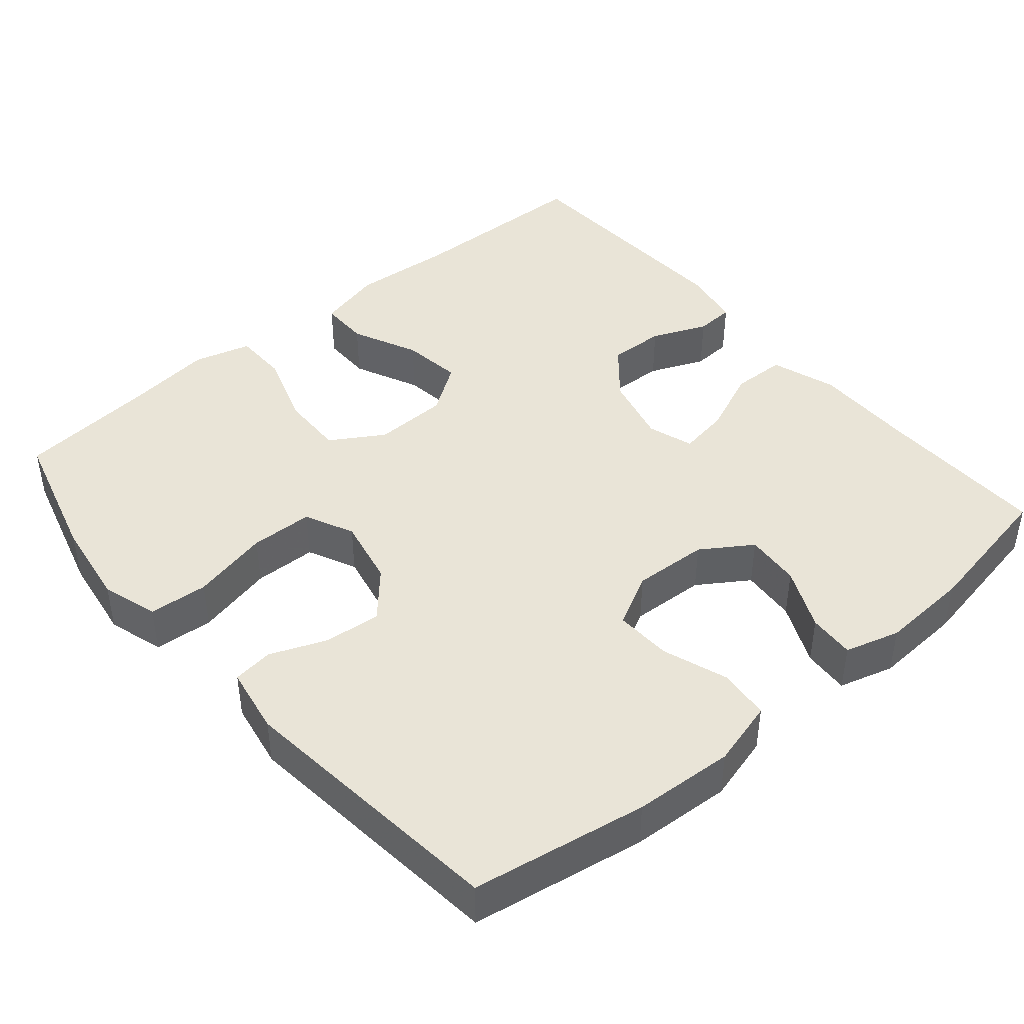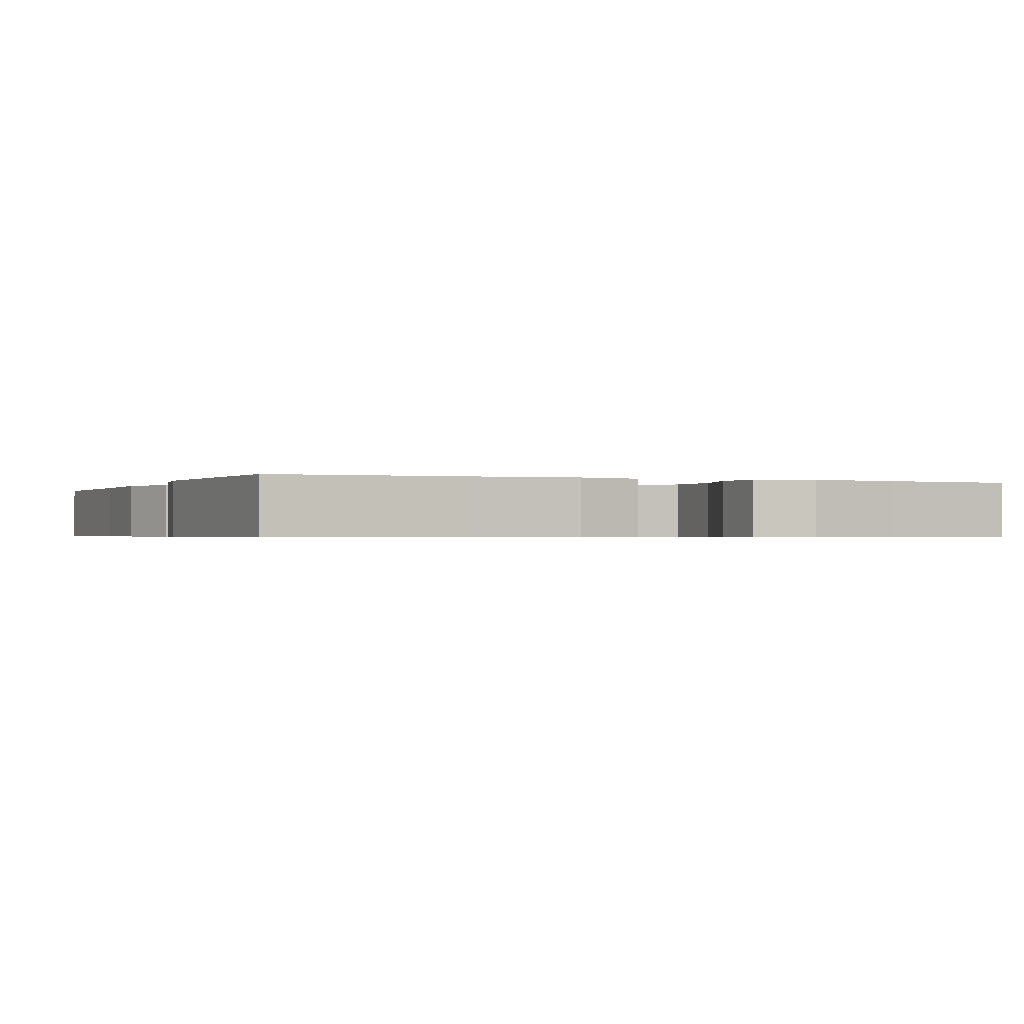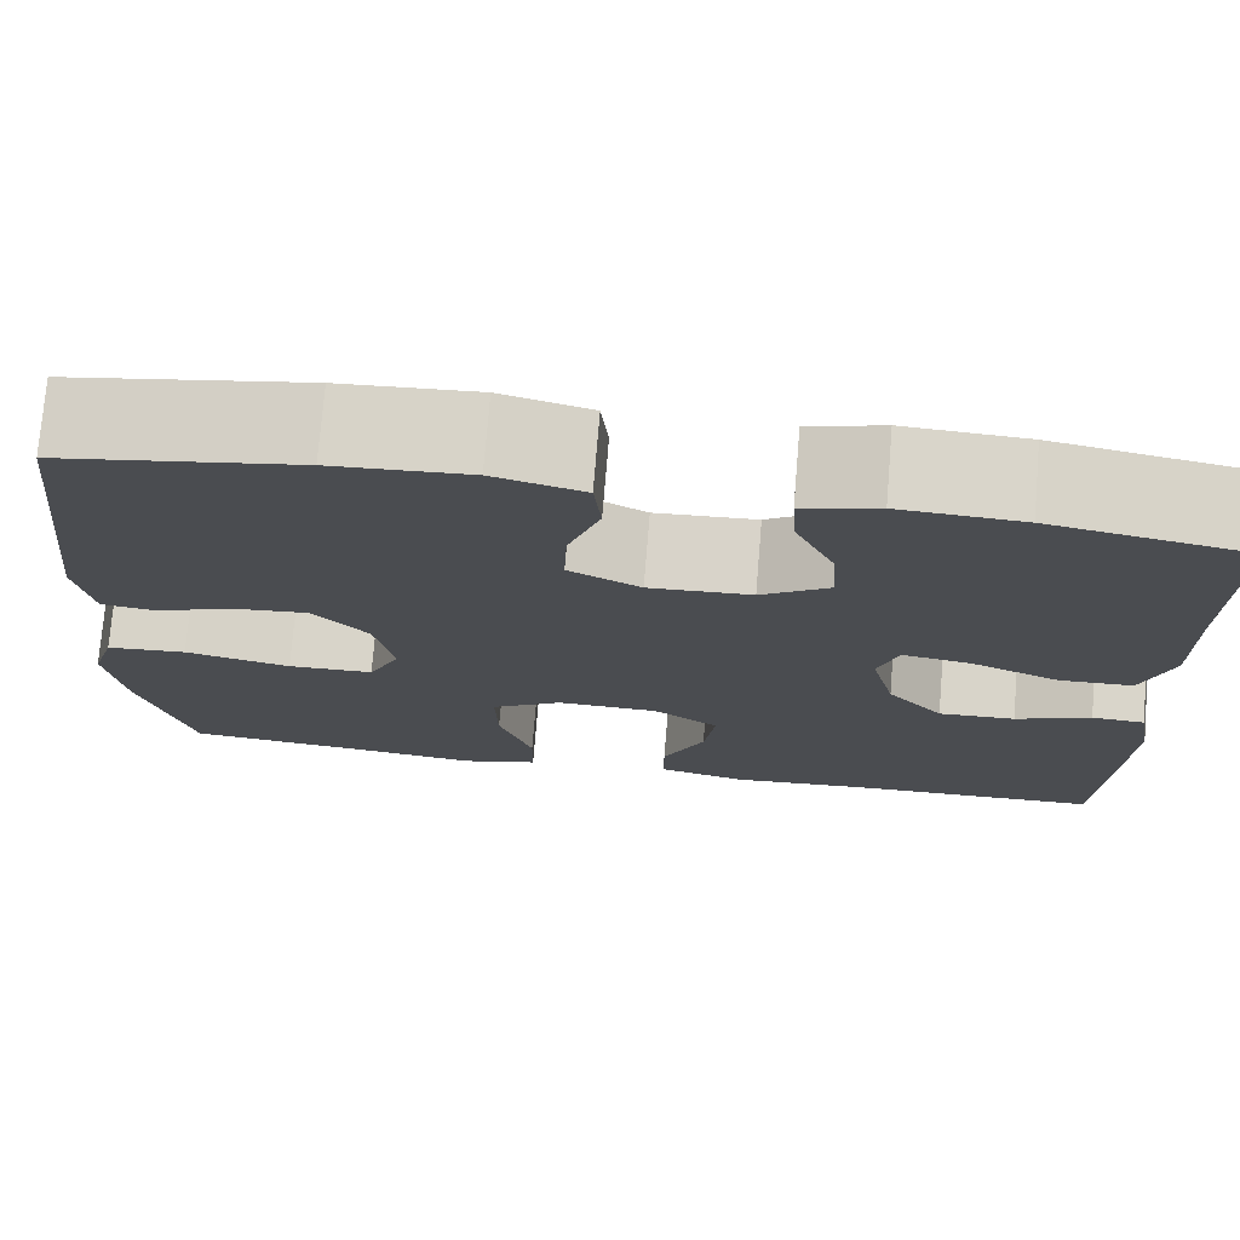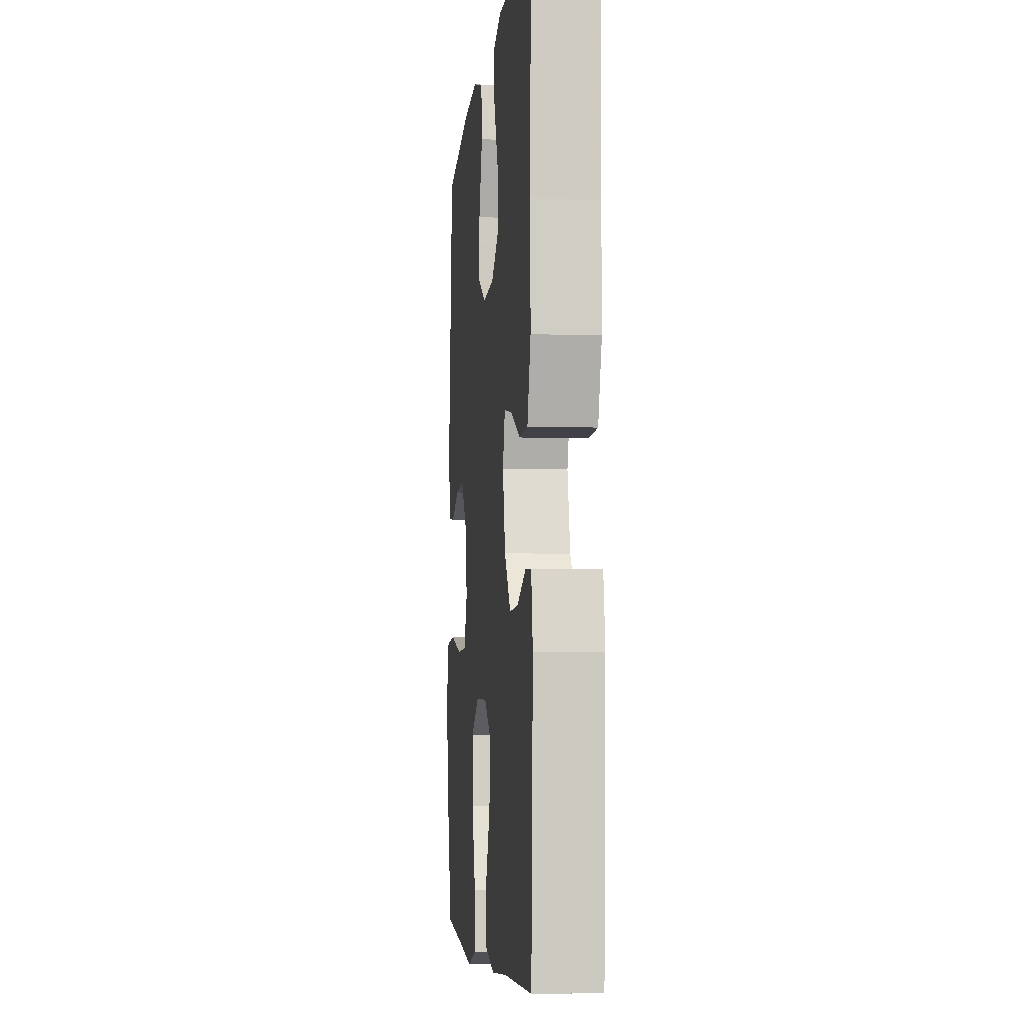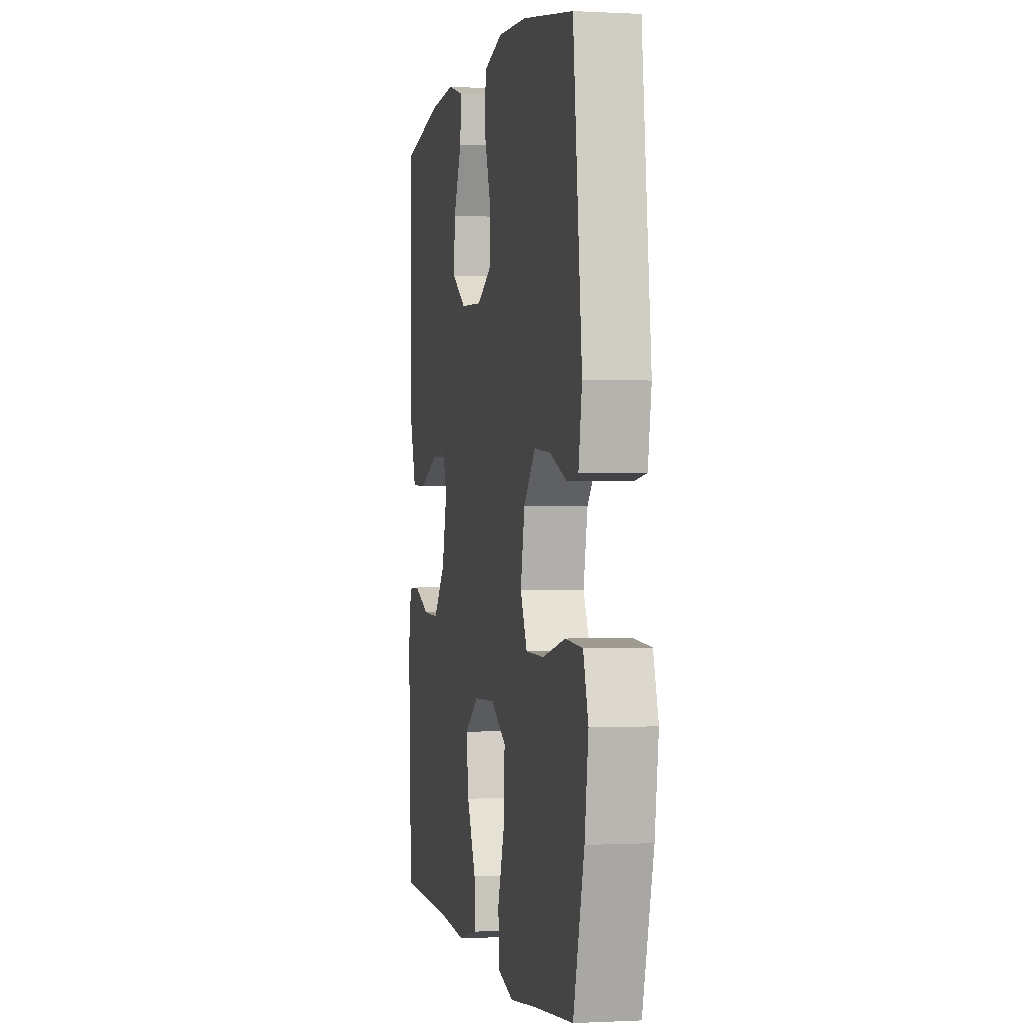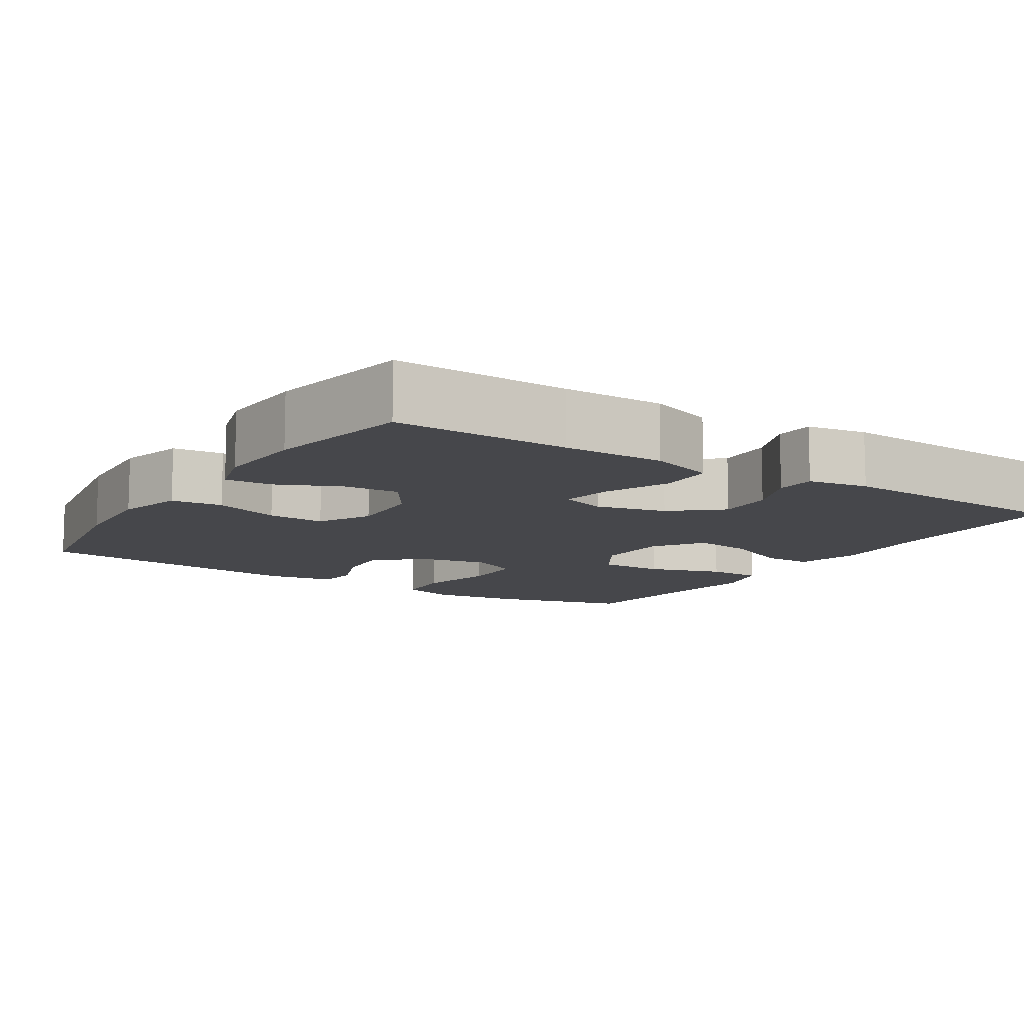
<metadata>
{"format":"obj","ext":"obj","renderer":"f3d","projection":"perspective","resolution":1024,"background":"white","views":[{"elev":43.5,"azim":-40.2,"up":"+Y"},{"elev":-0.6,"azim":156.5,"up":"+Y"},{"elev":74.9,"azim":4.7,"up":"+Z"},{"elev":-5.2,"azim":84.2,"up":"+Z"},{"elev":-0.3,"azim":-101.5,"up":"+Z"},{"elev":-10.8,"azim":57.3,"up":"+Y"}]}
</metadata>
<code>
v 0.5 0.07 -0.5
v 0.249 0.07 -0.505
v 0.113 0.07 -0.515
v 0.026 0.07 -0.493
v 0.026 0.07 -0.427
v 0.067 0.07 -0.339
v 0.078 0.07 -0.259
v 0.013 0.07 -0.214
v -0.086 0.07 -0.211
v -0.156 0.07 -0.254
v -0.154 0.07 -0.34
v -0.121 0.07 -0.439
v -0.122 0.07 -0.512
v -0.198 0.07 -0.533
v -0.319 0.07 -0.518
v -0.5 0.07 -0.5
v -0.55 0.07 -0.318
v -0.567 0.07 -0.203
v -0.544 0.07 -0.128
v -0.465 0.07 -0.122
v -0.361 0.07 -0.146
v -0.277 0.07 -0.144
v -0.246 0.07 -0.079
v -0.265 0.07 0.012
v -0.319 0.07 0.073
v -0.395 0.07 0.066
v -0.47 0.07 0.036
v -0.524 0.07 0.043
v -0.54 0.07 0.133
v -0.5 0.07 0.5
v -0.267 0.07 0.539
v -0.133 0.07 0.547
v -0.045 0.07 0.523
v -0.038 0.07 0.455
v -0.069 0.07 0.367
v -0.072 0.07 0.291
v -0.002 0.07 0.254
v 0.098 0.07 0.259
v 0.165 0.07 0.303
v 0.159 0.07 0.377
v 0.121 0.07 0.46
v 0.117 0.07 0.522
v 0.19 0.07 0.543
v 0.309 0.07 0.536
v 0.5 0.07 0.5
v 0.496 0.07 0.268
v 0.497 0.07 0.133
v 0.468 0.07 0.046
v 0.396 0.07 0.044
v 0.309 0.07 0.081
v 0.242 0.07 0.092
v 0.222 0.07 0.031
v 0.245 0.07 -0.062
v 0.3 0.07 -0.127
v 0.375 0.07 -0.124
v 0.449 0.07 -0.093
v 0.501 0.07 -0.096
v 0.515 0.07 -0.176
v 0.5 0 -0.5
v 0.249 0 -0.505
v 0.113 0 -0.515
v 0.026 0 -0.493
v 0.026 0 -0.427
v 0.067 0 -0.339
v 0.078 0 -0.259
v 0.013 0 -0.214
v -0.086 0 -0.211
v -0.156 0 -0.254
v -0.154 0 -0.34
v -0.121 0 -0.439
v -0.122 0 -0.512
v -0.198 0 -0.533
v -0.319 0 -0.518
v -0.5 0 -0.5
v -0.55 0 -0.318
v -0.567 0 -0.203
v -0.544 0 -0.128
v -0.465 0 -0.122
v -0.361 0 -0.146
v -0.277 0 -0.144
v -0.246 0 -0.079
v -0.265 0 0.012
v -0.319 0 0.073
v -0.395 0 0.066
v -0.47 0 0.036
v -0.524 0 0.043
v -0.54 0 0.133
v -0.5 0 0.5
v -0.267 0 0.539
v -0.133 0 0.547
v -0.045 0 0.523
v -0.038 0 0.455
v -0.069 0 0.367
v -0.072 0 0.291
v -0.002 0 0.254
v 0.098 0 0.259
v 0.165 0 0.303
v 0.159 0 0.377
v 0.121 0 0.46
v 0.117 0 0.522
v 0.19 0 0.543
v 0.309 0 0.536
v 0.5 0 0.5
v 0.496 0 0.268
v 0.497 0 0.133
v 0.468 0 0.046
v 0.396 0 0.044
v 0.309 0 0.081
v 0.242 0 0.092
v 0.222 0 0.031
v 0.245 0 -0.062
v 0.3 0 -0.127
v 0.375 0 -0.124
v 0.449 0 -0.093
v 0.501 0 -0.096
v 0.515 0 -0.176
f 58 1 2
f 57 58 2
f 56 57 2
f 55 56 2
f 4 5 6
f 3 4 6
f 2 3 6
f 55 2 6
f 54 55 6
f 53 54 6 7
f 52 53 7 8
f 51 52 8 9
f 48 49 50
f 47 48 50
f 46 47 50
f 45 46 50
f 44 45 50
f 43 44 50
f 42 43 50
f 41 42 50
f 40 41 50
f 39 40 50 51
f 51 9 10
f 39 51 10
f 38 39 10
f 33 34 35
f 32 33 35
f 31 32 35
f 30 31 35
f 29 30 35
f 28 29 35
f 27 28 35
f 26 27 35
f 25 26 35 36
f 24 25 36 37
f 19 20 21
f 18 19 21
f 17 18 21
f 16 17 21
f 15 16 21
f 15 21 22
f 14 15 22
f 13 14 22
f 12 13 22
f 11 12 22
f 10 11 22 23
f 24 37 38
f 23 24 38
f 10 23 38
f 60 59 116
f 60 116 115
f 60 115 114
f 60 114 113
f 64 63 62
f 64 62 61
f 64 61 60
f 64 60 113
f 64 113 112
f 65 64 112 111
f 66 65 111 110
f 67 66 110 109
f 108 107 106
f 108 106 105
f 108 105 104
f 108 104 103
f 108 103 102
f 108 102 101
f 108 101 100
f 108 100 99
f 108 99 98
f 109 108 98 97
f 68 67 109
f 68 109 97
f 68 97 96
f 93 92 91
f 93 91 90
f 93 90 89
f 93 89 88
f 93 88 87
f 93 87 86
f 93 86 85
f 93 85 84
f 94 93 84 83
f 95 94 83 82
f 79 78 77
f 79 77 76
f 79 76 75
f 79 75 74
f 79 74 73
f 80 79 73
f 80 73 72
f 80 72 71
f 80 71 70
f 80 70 69
f 81 80 69 68
f 96 95 82
f 96 82 81
f 96 81 68
f 1 59 60 2
f 2 60 61 3
f 3 61 62 4
f 4 62 63 5
f 5 63 64 6
f 6 64 65 7
f 7 65 66 8
f 8 66 67 9
f 9 67 68 10
f 10 68 69 11
f 11 69 70 12
f 12 70 71 13
f 13 71 72 14
f 14 72 73 15
f 15 73 74 16
f 16 74 75 17
f 17 75 76 18
f 18 76 77 19
f 19 77 78 20
f 20 78 79 21
f 21 79 80 22
f 22 80 81 23
f 23 81 82 24
f 24 82 83 25
f 25 83 84 26
f 26 84 85 27
f 27 85 86 28
f 28 86 87 29
f 29 87 88 30
f 30 88 89 31
f 31 89 90 32
f 32 90 91 33
f 33 91 92 34
f 34 92 93 35
f 35 93 94 36
f 36 94 95 37
f 37 95 96 38
f 38 96 97 39
f 39 97 98 40
f 40 98 99 41
f 41 99 100 42
f 42 100 101 43
f 43 101 102 44
f 44 102 103 45
f 45 103 104 46
f 46 104 105 47
f 47 105 106 48
f 48 106 107 49
f 49 107 108 50
f 50 108 109 51
f 51 109 110 52
f 52 110 111 53
f 53 111 112 54
f 54 112 113 55
f 55 113 114 56
f 56 114 115 57
f 57 115 116 58
f 58 116 59 1

</code>
